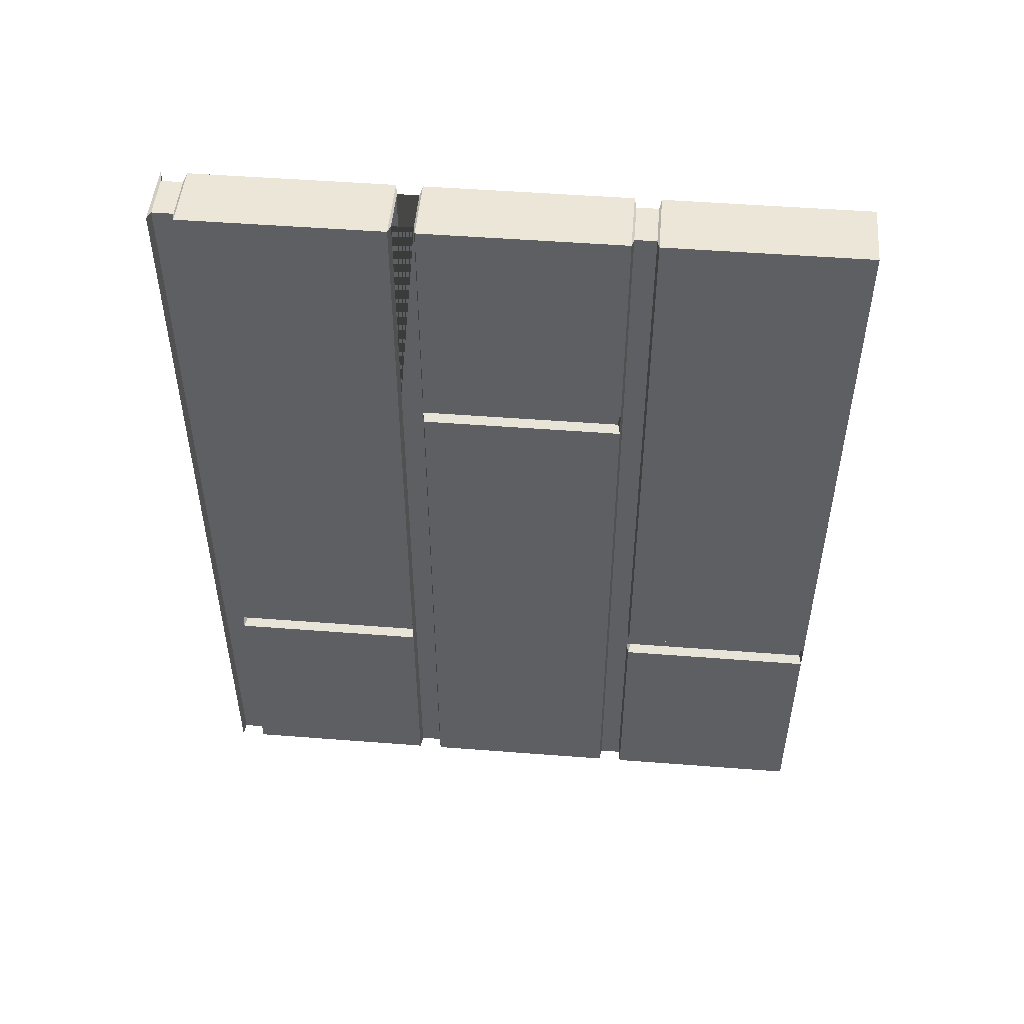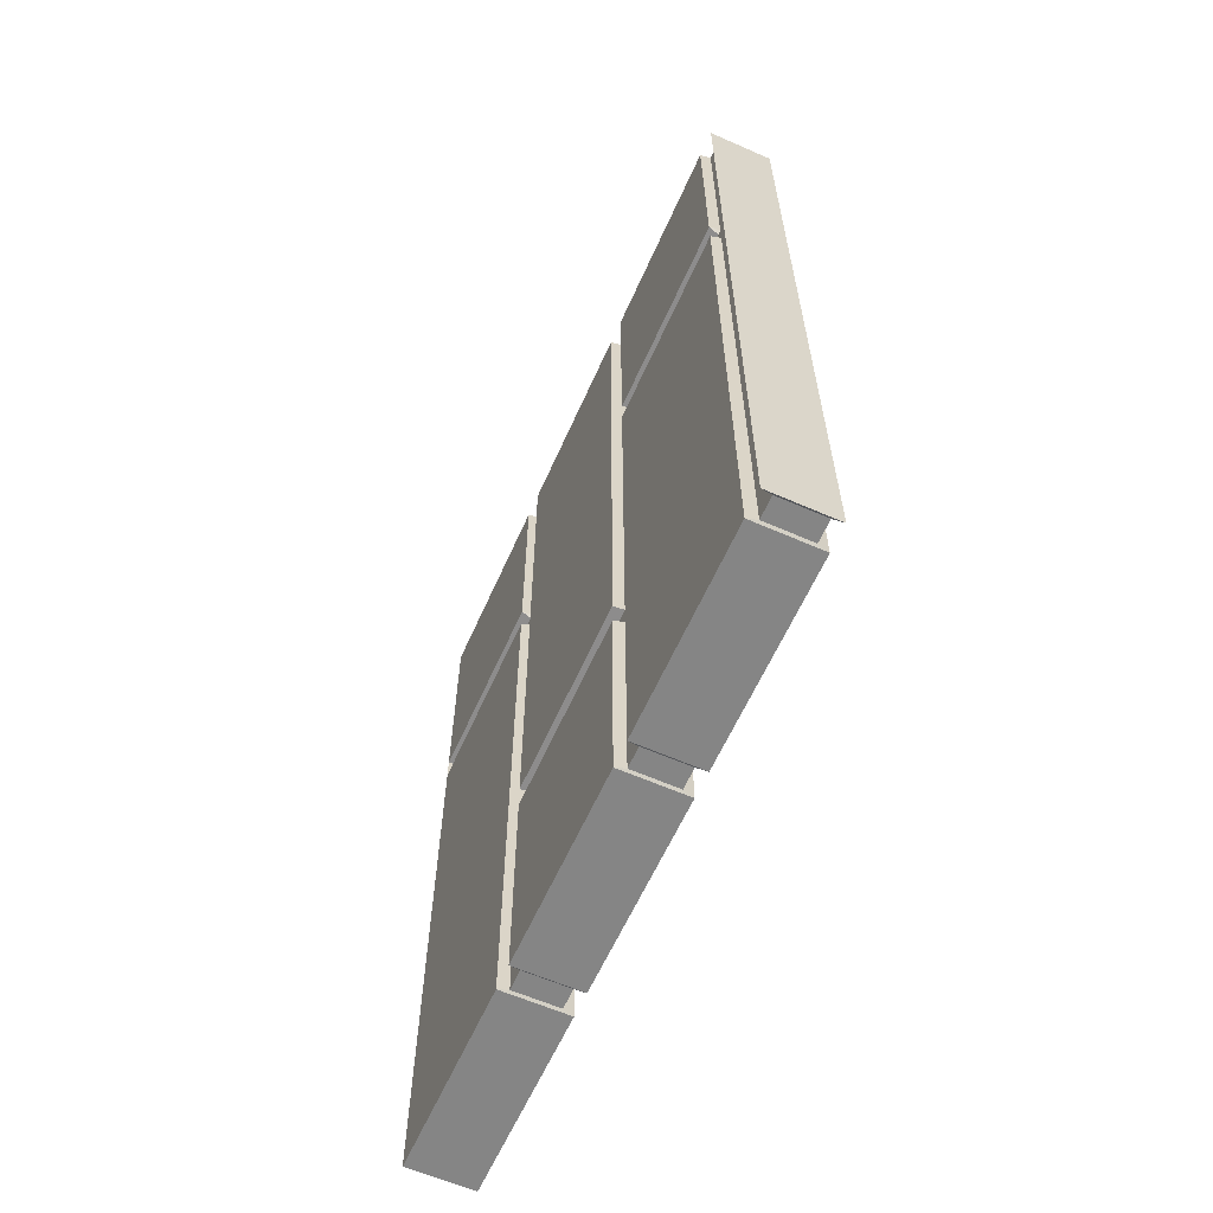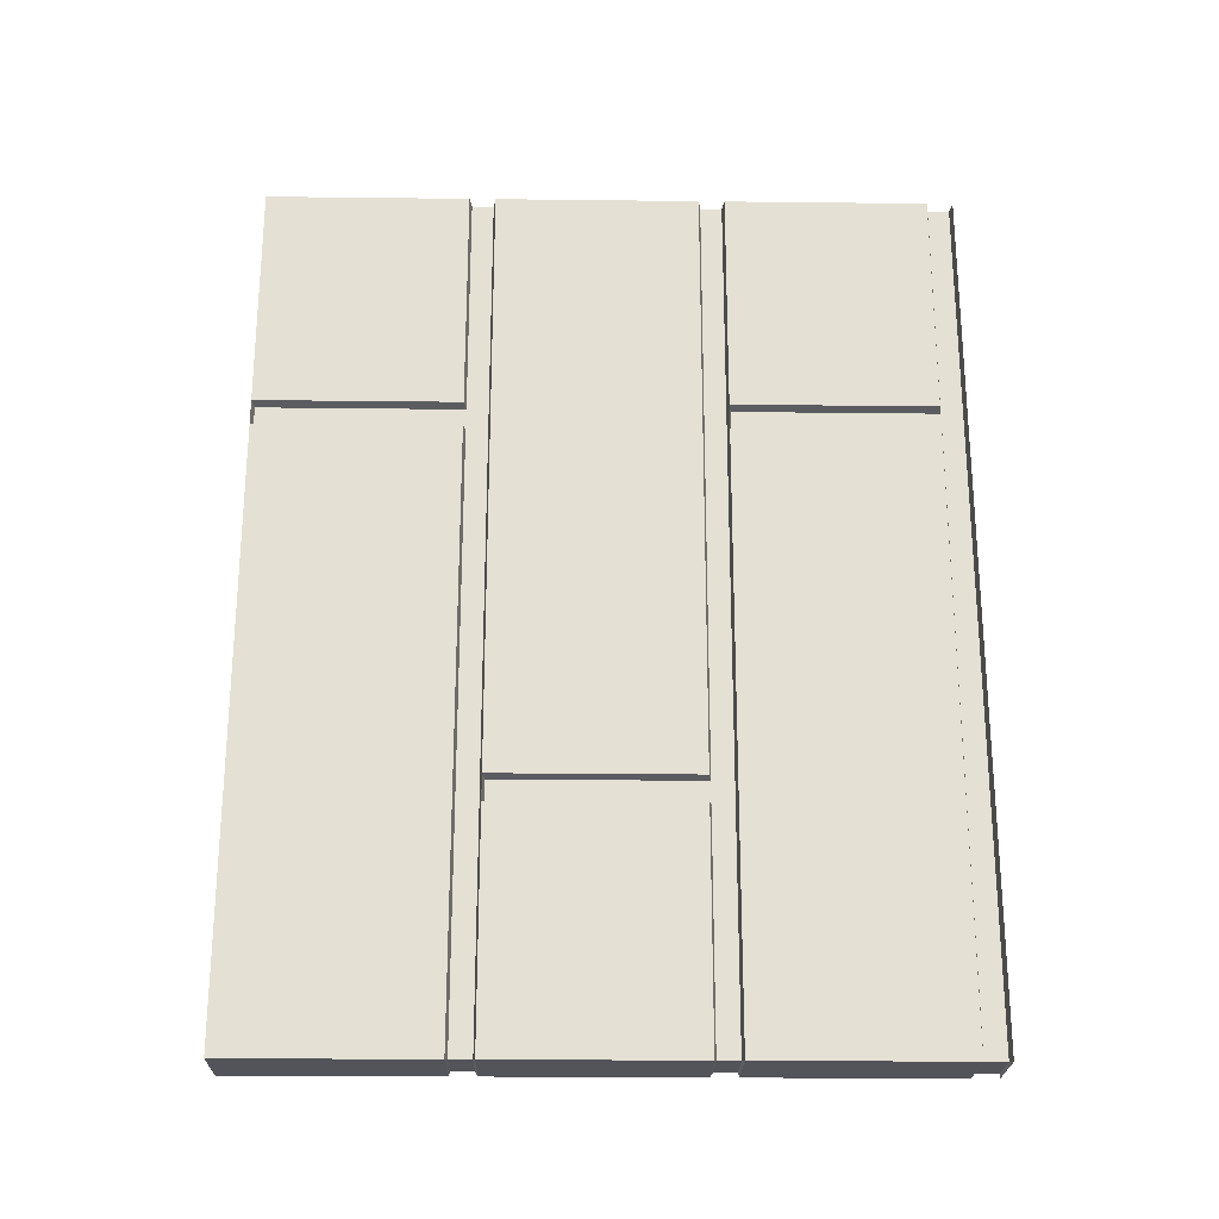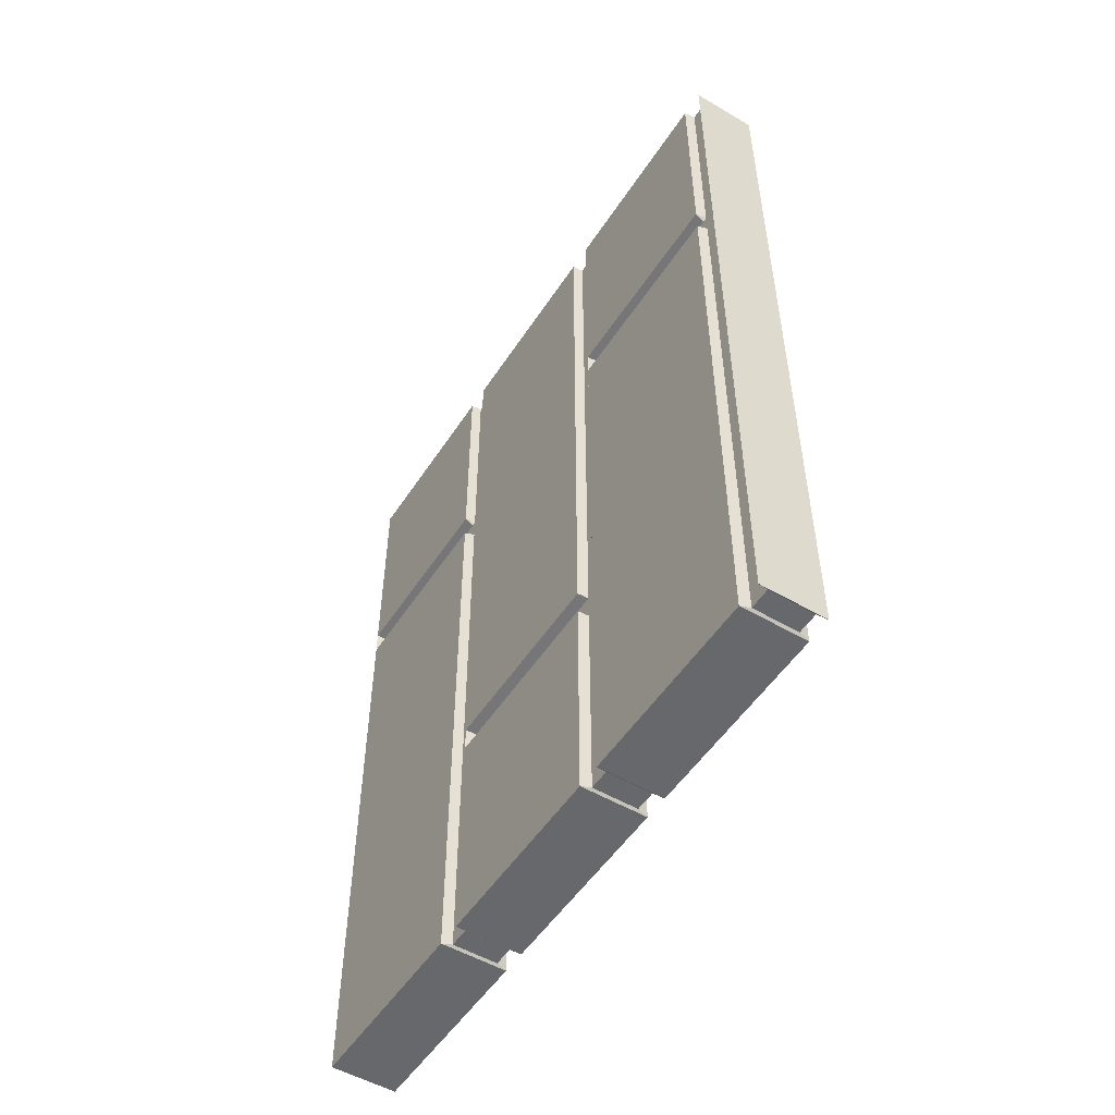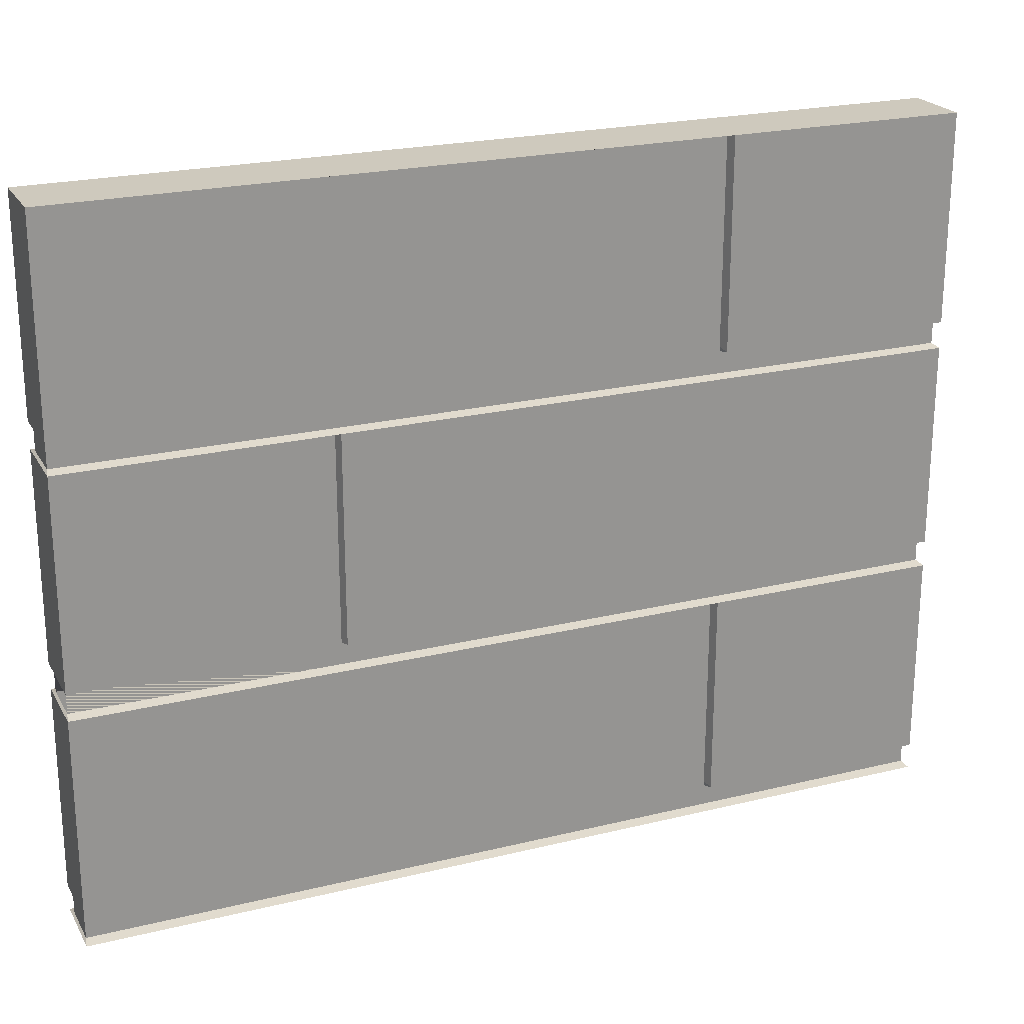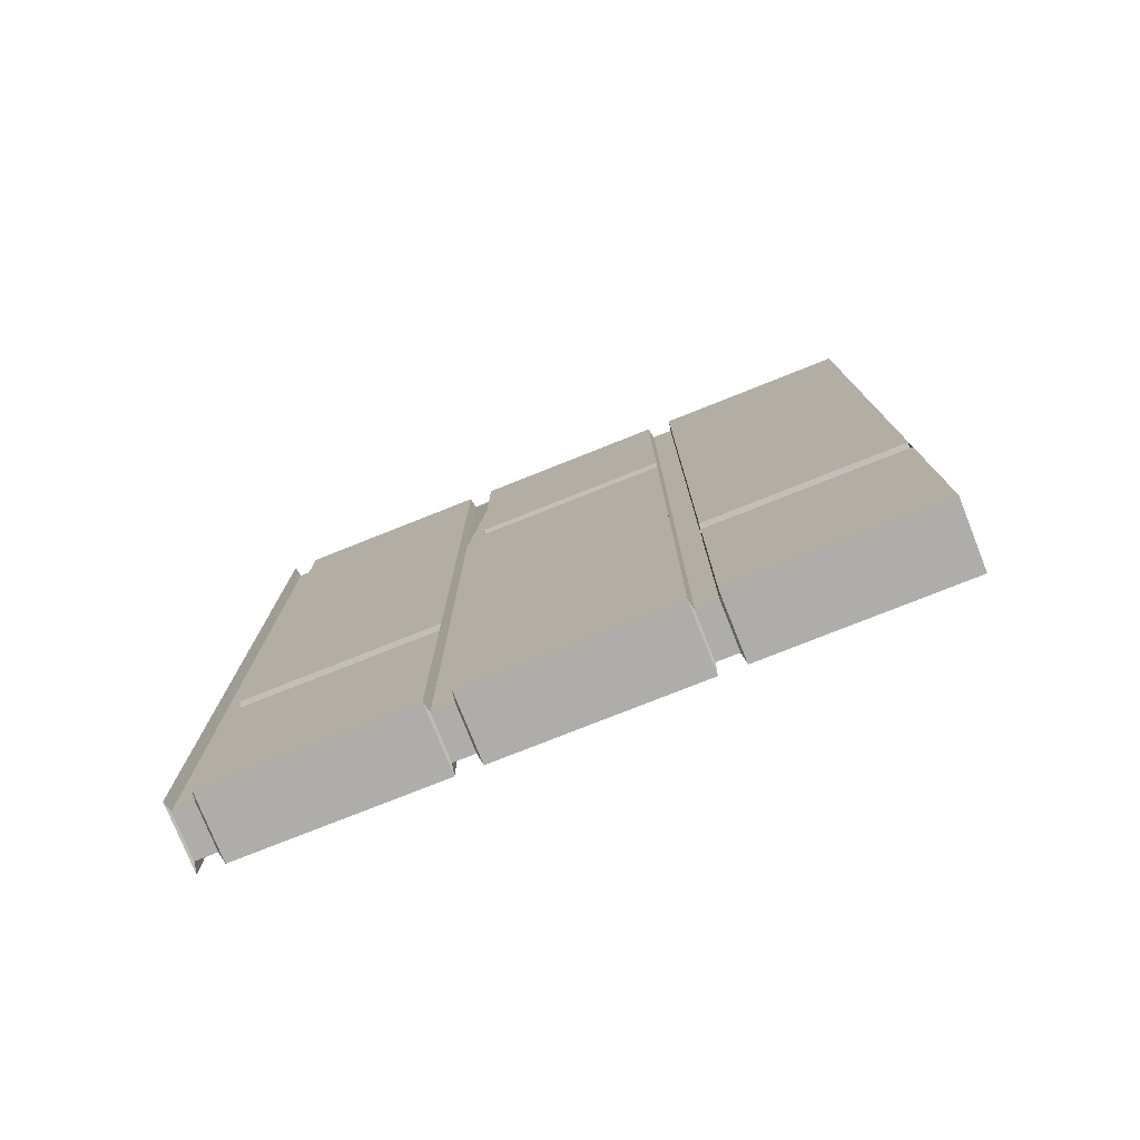
<metadata>
{"format":"obj","ext":"obj","renderer":"f3d","projection":"perspective","resolution":1024,"background":"white","views":[{"elev":49.5,"azim":94.9,"up":"+Z"},{"elev":-61.7,"azim":-24.0,"up":"+Z"},{"elev":-23.7,"azim":-91.1,"up":"+Z"},{"elev":-52.3,"azim":-32.3,"up":"+Z"},{"elev":22.6,"azim":67.2,"up":"+Y"},{"elev":-77.2,"azim":111.7,"up":"+Z"}]}
</metadata>
<code>
o Cube.003
v -0.1855 4 2
v -0.1855 4 -2
v -0.1855 4 0.8179
v -0.1855 4 -0.8108
v -0.1855 4 -0.9308
v -0.2355 3.05 -1.99
v -0.2355 2.95 -1.99
v -0.2355 2.95 1.99
v -0.2355 3.05 1.99
v -0.2355 3.05 0.8879
v -0.2355 2.95 0.8879
v -0.2355 3.05 0.7679
v -0.2355 2.95 0.7679
v -0.2355 2.95 -0.9208
v -0.2355 3.05 -0.9208
v -0.2355 2.95 -0.8008
v -0.2355 3.05 -0.8008
v -0.1855 2.94 2
v -0.1855 3.06 2
v -0.2355 3.05 0.8679
v -0.2355 2.95 0.8679
v -0.2355 2.95 0.7479
v -0.2355 3.05 0.7479
v -0.1855 3.06 0.8779
v -0.1855 2.94 0.8779
v -0.1855 2.94 0.7579
v -0.1855 3.06 0.7579
v -0.2355 3.05 -0.8208
v -0.2355 2.95 -0.8208
v -0.2355 3.07 -0.8208
v -0.1855 2.94 -0.8108
v -0.2355 2.95 -0.9408
v -0.2355 3.05 -0.9408
v -0.1855 3.06 -2
v -0.1855 2.94 -2
v -0.1855 2.94 -0.9308
v -0.2355 3.07 -0.9208
v -0.2355 3.99 -0.9208
v -0.2355 3.99 -0.8208
v -0.1855 3.06 -0.9308
v -0.1855 3.06 -0.8108
v -0.5 2.94 2
v -0.5 2.94 -2
v -0.5 2.94 0.8179
v -0.5 2.94 -0.8108
v -0.5 2.94 -0.9308
v -0.45 1.99 -1.99
v -0.45 1.89 -1.99
v -0.45 1.89 1.99
v -0.45 1.99 1.99
v -0.45 1.99 0.8879
v -0.45 1.89 0.8879
v -0.45 1.99 0.7679
v -0.45 1.89 0.7679
v -0.45 1.89 -0.9208
v -0.45 1.99 -0.9208
v -0.45 1.89 -0.8008
v -0.45 1.99 -0.8008
v -0.5 1.88 2
v -0.5 2 2
v -0.45 1.99 0.8679
v -0.45 1.89 0.8679
v -0.45 1.89 0.7479
v -0.45 1.99 0.7479
v -0.5 2 0.8779
v -0.5 1.88 0.8779
v -0.5 1.88 0.7579
v -0.5 2 0.7579
v -0.45 1.99 -0.8208
v -0.45 1.89 -0.8208
v -0.45 2.01 -0.8208
v -0.5 1.88 -0.8108
v -0.45 1.89 -0.9408
v -0.45 1.99 -0.9408
v -0.5 2 -2
v -0.5 1.88 -2
v -0.5 1.88 -0.9308
v -0.45 2.01 -0.9208
v -0.45 2.93 -0.9208
v -0.45 2.93 -0.8208
v -0.5 2 -0.9308
v -0.5 2 -0.8108
v -0.5 1.88 -2
v -0.5 1.88 2
v -0.5 1.88 -0.8179
v -0.5 1.88 0.8108
v -0.5 1.88 0.9308
v -0.45 0.93 1.99
v -0.45 0.83 1.99
v -0.45 0.83 -1.99
v -0.45 0.93 -1.99
v -0.45 0.93 -0.8879
v -0.45 0.83 -0.8879
v -0.45 0.93 -0.7679
v -0.45 0.83 -0.7679
v -0.45 0.83 0.9208
v -0.45 0.93 0.9208
v -0.45 0.83 0.8008
v -0.45 0.93 0.8008
v -0.5 0.82 -2
v -0.5 0.94 -2
v -0.45 0.93 -0.8679
v -0.45 0.83 -0.8679
v -0.45 0.83 -0.7479
v -0.45 0.93 -0.7479
v -0.5 0.94 -0.8779
v -0.5 0.82 -0.8779
v -0.5 0.82 -0.7579
v -0.5 0.94 -0.7579
v -0.45 0.93 0.8208
v -0.45 0.83 0.8208
v -0.45 0.95 0.8208
v -0.5 0.82 0.8108
v -0.45 0.83 0.9408
v -0.45 0.93 0.9408
v -0.5 0.94 2
v -0.5 0.82 2
v -0.5 0.82 0.9308
v -0.45 0.95 0.9208
v -0.45 1.87 0.9208
v -0.45 1.87 0.8208
v -0.5 0.94 0.9308
v -0.5 0.94 0.8108
v -0.5 4 -2
v -0.5 4 2
v -0.5 4 -0.8179
v -0.5 4 0.8108
v -0.5 4 0.9308
v -0.45 3.05 1.99
v -0.45 2.95 1.99
v -0.45 2.95 -1.99
v -0.45 3.05 -1.99
v -0.45 3.05 -0.8879
v -0.45 2.95 -0.8879
v -0.45 3.05 -0.7679
v -0.45 2.95 -0.7679
v -0.45 2.95 0.9208
v -0.45 3.05 0.9208
v -0.45 2.95 0.8008
v -0.45 3.05 0.8008
v -0.5 2.94 -2
v -0.5 3.06 -2
v -0.45 3.05 -0.8679
v -0.45 2.95 -0.8679
v -0.45 2.95 -0.7479
v -0.45 3.05 -0.7479
v -0.5 3.06 -0.8779
v -0.5 2.94 -0.8779
v -0.5 2.94 -0.7579
v -0.5 3.06 -0.7579
v -0.45 3.05 0.8208
v -0.45 2.95 0.8208
v -0.45 3.07 0.8208
v -0.5 2.94 0.8108
v -0.45 2.95 0.9408
v -0.45 3.05 0.9408
v -0.5 3.06 2
v -0.5 2.94 2
v -0.5 2.94 0.9308
v -0.45 3.07 0.9208
v -0.45 3.99 0.9208
v -0.45 3.99 0.8208
v -0.5 3.06 0.9308
v -0.5 3.06 0.8108
v -0.1855 1.88 2
v -0.1855 1.88 -2
v -0.1855 1.88 0.8179
v -0.1855 1.88 -0.8108
v -0.1855 1.88 -0.9308
v -0.2355 0.93 -1.99
v -0.2355 0.83 -1.99
v -0.2355 0.83 1.99
v -0.2355 0.93 1.99
v -0.2355 0.93 0.8879
v -0.2355 0.83 0.8879
v -0.2355 0.93 0.7679
v -0.2355 0.83 0.7679
v -0.2355 0.83 -0.9208
v -0.2355 0.93 -0.9208
v -0.2355 0.83 -0.8008
v -0.2355 0.93 -0.8008
v -0.1855 0.82 2
v -0.1855 0.94 2
v -0.2355 0.93 0.8679
v -0.2355 0.83 0.8679
v -0.2355 0.83 0.7479
v -0.2355 0.93 0.7479
v -0.1855 0.94 0.8779
v -0.1855 0.82 0.8779
v -0.1855 0.82 0.7579
v -0.1855 0.94 0.7579
v -0.2355 0.93 -0.8208
v -0.2355 0.83 -0.8208
v -0.2355 0.95 -0.8208
v -0.1855 0.82 -0.8108
v -0.2355 0.83 -0.9408
v -0.2355 0.93 -0.9408
v -0.1855 0.94 -2
v -0.1855 0.82 -2
v -0.1855 0.82 -0.9308
v -0.2355 0.95 -0.9208
v -0.2355 1.87 -0.9208
v -0.2355 1.87 -0.8208
v -0.1855 0.94 -0.9308
v -0.1855 0.94 -0.8108
v -0.1855 2.94 -2
v -0.1855 2.94 2
v -0.1855 2.94 -0.8179
v -0.1855 2.94 0.8108
v -0.1855 2.94 0.9308
v -0.2355 1.99 1.99
v -0.2355 1.89 1.99
v -0.2355 1.89 -1.99
v -0.2355 1.99 -1.99
v -0.2355 1.99 -0.8879
v -0.2355 1.89 -0.8879
v -0.2355 1.99 -0.7679
v -0.2355 1.89 -0.7679
v -0.2355 1.89 0.9208
v -0.2355 1.99 0.9208
v -0.2355 1.89 0.8008
v -0.2355 1.99 0.8008
v -0.1855 1.88 -2
v -0.1855 2 -2
v -0.2355 1.99 -0.8679
v -0.2355 1.89 -0.8679
v -0.2355 1.89 -0.7479
v -0.2355 1.99 -0.7479
v -0.1855 2 -0.8779
v -0.1855 1.88 -0.8779
v -0.1855 1.88 -0.7579
v -0.1855 2 -0.7579
v -0.2355 1.99 0.8208
v -0.2355 1.89 0.8208
v -0.2355 2.01 0.8208
v -0.1855 1.88 0.8108
v -0.2355 1.89 0.9408
v -0.2355 1.99 0.9408
v -0.1855 2 2
v -0.1855 1.88 2
v -0.1855 1.88 0.9308
v -0.2355 2.01 0.9208
v -0.2355 2.93 0.9208
v -0.2355 2.93 0.8208
v -0.1855 2 0.9308
v -0.1855 2 0.8108
f 34 2 5 40
f 1 19 24 27 41 4 3
f 39 30 37 38
f 12 20 21 13
f 29 14 15 28
f 10 9 8 11
f 22 16 17 23
f 32 7 6 33
f 9 10 24 19
f 11 8 18 25
f 20 12 27 24
f 13 21 25 26
f 16 22 26 31
f 23 17 41 27
f 14 29 31 36
f 28 15 37 30
f 33 15 14 32
f 17 28 41
f 7 32 36 35
f 33 6 34 40
f 39 38 5 4
f 28 17 16 29
f 38 37 40 5
f 30 39 4 41
f 10 20 24
f 25 21 11
f 11 21 20 10
f 12 13 22 23
f 27 12 23
f 26 22 13
f 41 28 30
f 15 33 40 37
f 15 40 33
f 14 36 32
f 31 29 16
f 75 43 46 81
f 42 60 65 68 82 45 44
f 80 71 78 79
f 53 61 62 54
f 70 55 56 69
f 51 50 49 52
f 63 57 58 64
f 73 48 47 74
f 50 51 65 60
f 52 49 59 66
f 61 53 68 65
f 54 62 66 67
f 57 63 67 72
f 64 58 82 68
f 55 70 72 77
f 69 56 78 71
f 74 56 55 73
f 58 69 82
f 48 73 77 76
f 74 47 75 81
f 80 79 46 45
f 69 58 57 70
f 79 78 81 46
f 71 80 45 82
f 51 61 65
f 66 62 52
f 52 62 61 51
f 53 54 63 64
f 68 53 64
f 67 63 54
f 82 69 71
f 56 74 81 78
f 56 81 74
f 55 77 73
f 72 70 57
f 116 84 87 122
f 83 101 106 109 123 86 85
f 121 112 119 120
f 94 102 103 95
f 111 96 97 110
f 92 91 90 93
f 104 98 99 105
f 114 89 88 115
f 91 92 106 101
f 93 90 100 107
f 102 94 109 106
f 95 103 107 108
f 98 104 108 113
f 105 99 123 109
f 96 111 113 118
f 110 97 119 112
f 115 97 96 114
f 99 110 123
f 89 114 118 117
f 115 88 116 122
f 121 120 87 86
f 110 99 98 111
f 120 119 122 87
f 112 121 86 123
f 92 102 106
f 107 103 93
f 93 103 102 92
f 94 95 104 105
f 109 94 105
f 108 104 95
f 123 110 112
f 97 115 122 119
f 97 122 115
f 96 118 114
f 113 111 98
f 157 125 128 163
f 124 142 147 150 164 127 126
f 162 153 160 161
f 135 143 144 136
f 152 137 138 151
f 133 132 131 134
f 145 139 140 146
f 155 130 129 156
f 132 133 147 142
f 134 131 141 148
f 143 135 150 147
f 136 144 148 149
f 139 145 149 154
f 146 140 164 150
f 137 152 154 159
f 151 138 160 153
f 156 138 137 155
f 140 151 164
f 130 155 159 158
f 156 129 157 163
f 162 161 128 127
f 151 140 139 152
f 161 160 163 128
f 153 162 127 164
f 133 143 147
f 148 144 134
f 134 144 143 133
f 135 136 145 146
f 150 135 146
f 149 145 136
f 164 151 153
f 138 156 163 160
f 138 163 156
f 137 159 155
f 154 152 139
f 198 166 169 204
f 165 183 188 191 205 168 167
f 203 194 201 202
f 176 184 185 177
f 193 178 179 192
f 174 173 172 175
f 186 180 181 187
f 196 171 170 197
f 173 174 188 183
f 175 172 182 189
f 184 176 191 188
f 177 185 189 190
f 180 186 190 195
f 187 181 205 191
f 178 193 195 200
f 192 179 201 194
f 197 179 178 196
f 181 192 205
f 171 196 200 199
f 197 170 198 204
f 203 202 169 168
f 192 181 180 193
f 202 201 204 169
f 194 203 168 205
f 174 184 188
f 189 185 175
f 175 185 184 174
f 176 177 186 187
f 191 176 187
f 190 186 177
f 205 192 194
f 179 197 204 201
f 179 204 197
f 178 200 196
f 195 193 180
f 239 207 210 245
f 206 224 229 232 246 209 208
f 244 235 242 243
f 217 225 226 218
f 234 219 220 233
f 215 214 213 216
f 227 221 222 228
f 237 212 211 238
f 214 215 229 224
f 216 213 223 230
f 225 217 232 229
f 218 226 230 231
f 221 227 231 236
f 228 222 246 232
f 219 234 236 241
f 233 220 242 235
f 238 220 219 237
f 222 233 246
f 212 237 241 240
f 238 211 239 245
f 244 243 210 209
f 233 222 221 234
f 243 242 245 210
f 235 244 209 246
f 215 225 229
f 230 226 216
f 216 226 225 215
f 217 218 227 228
f 232 217 228
f 231 227 218
f 246 233 235
f 220 238 245 242
f 220 245 238
f 219 241 237
f 236 234 221
f 2 34 142 124
f 19 1 125 157
f 2 124 125 1
f 60 42 207 239
f 84 116 183 165
f 43 75 224 206
f 101 83 166 198
f 6 7 131 132
f 34 6 132 142
f 35 206 43 141 131 7
f 47 48 213 214
f 75 47 214 224
f 76 83 166 223 213 48
f 90 91 170 171
f 91 101 198 170
f 100 90 171 199
f 8 9 129 130
f 9 19 157 129
f 18 8 130 158 42 207
f 237 49 50 211 212
f 50 60 239 211
f 59 49 212 240
f 88 89 172 173
f 116 88 173 183
f 89 117 182 172
f 107 100 199 200 195 190 189 182 117 118 113 108
l 43 42
l 84 83
l 166 165
l 207 206

</code>
